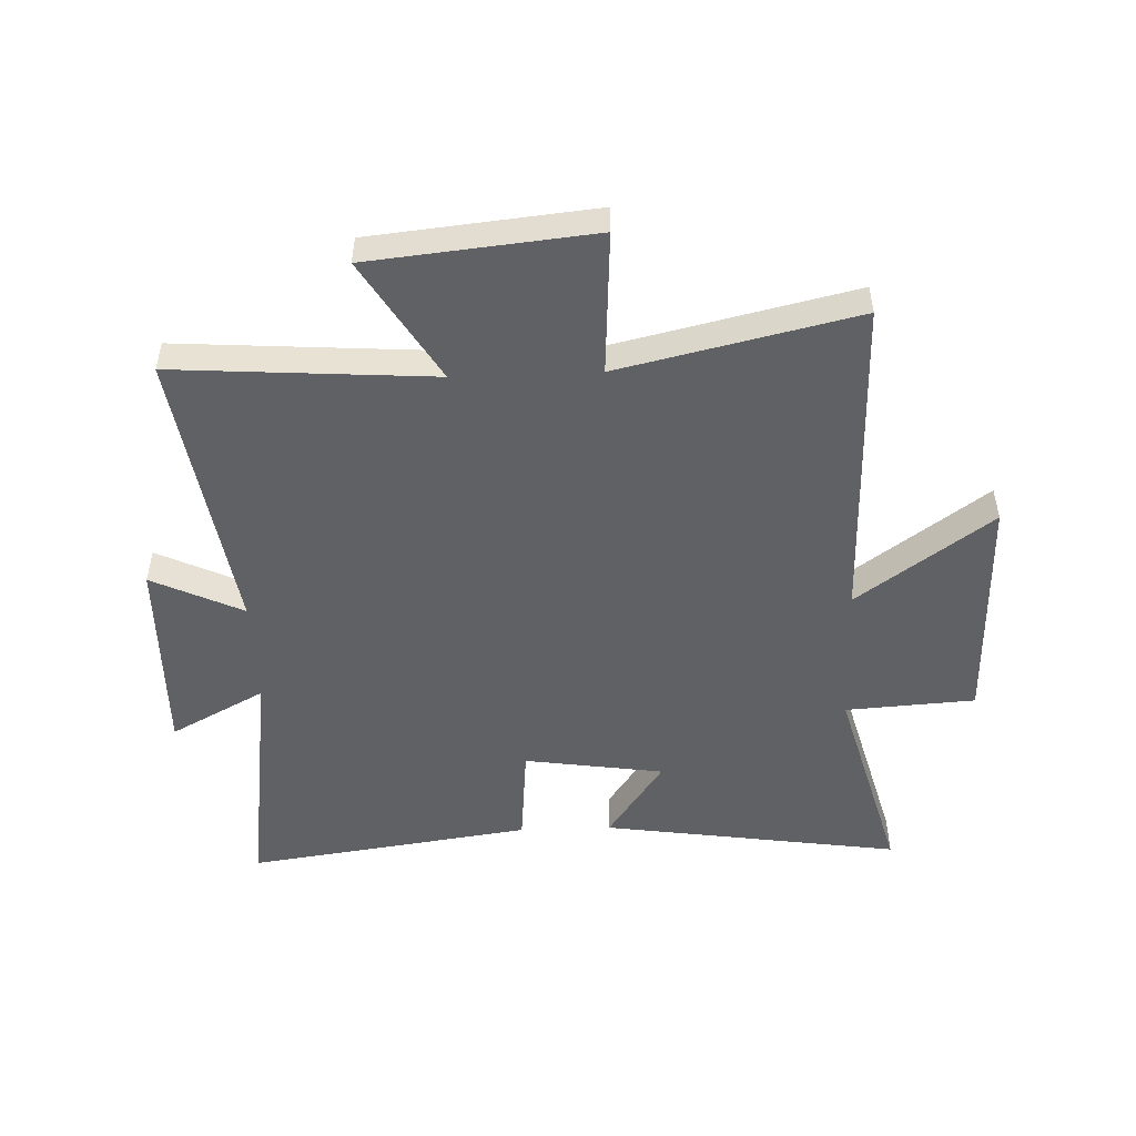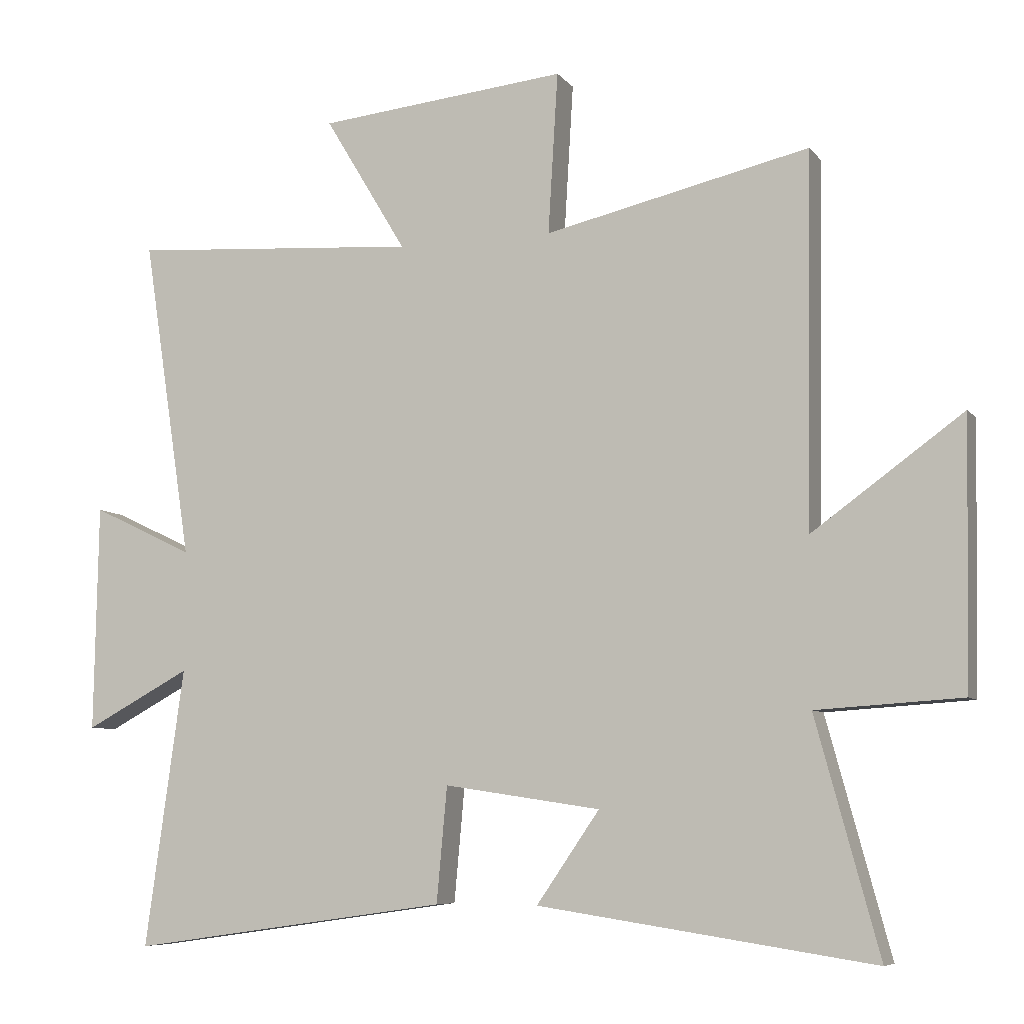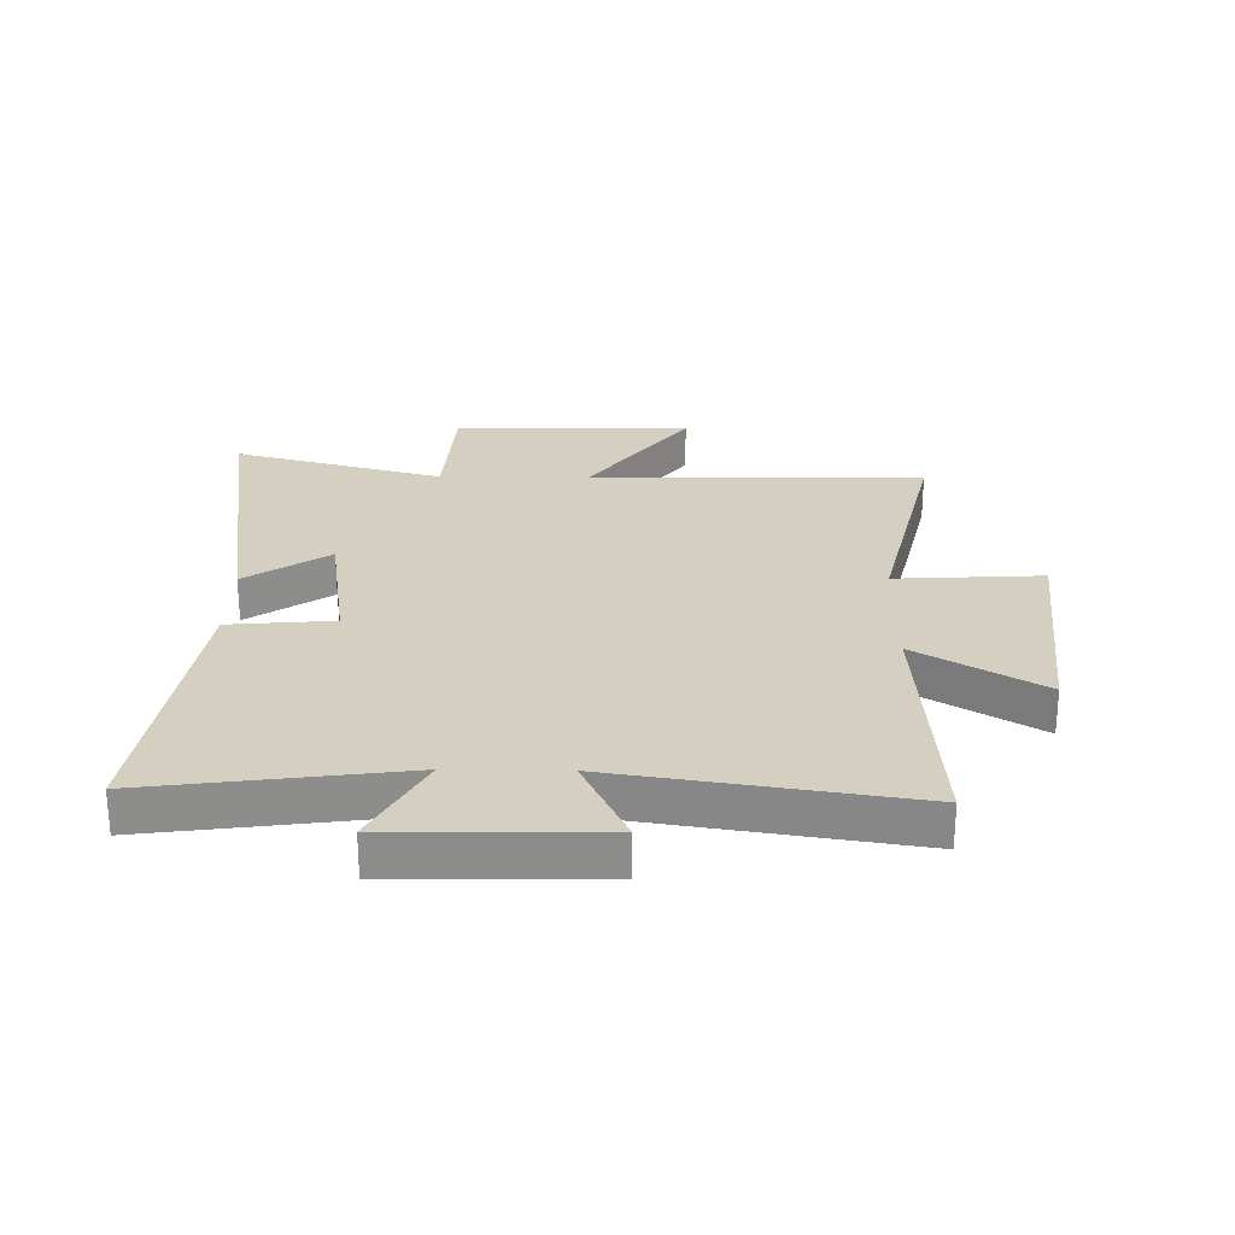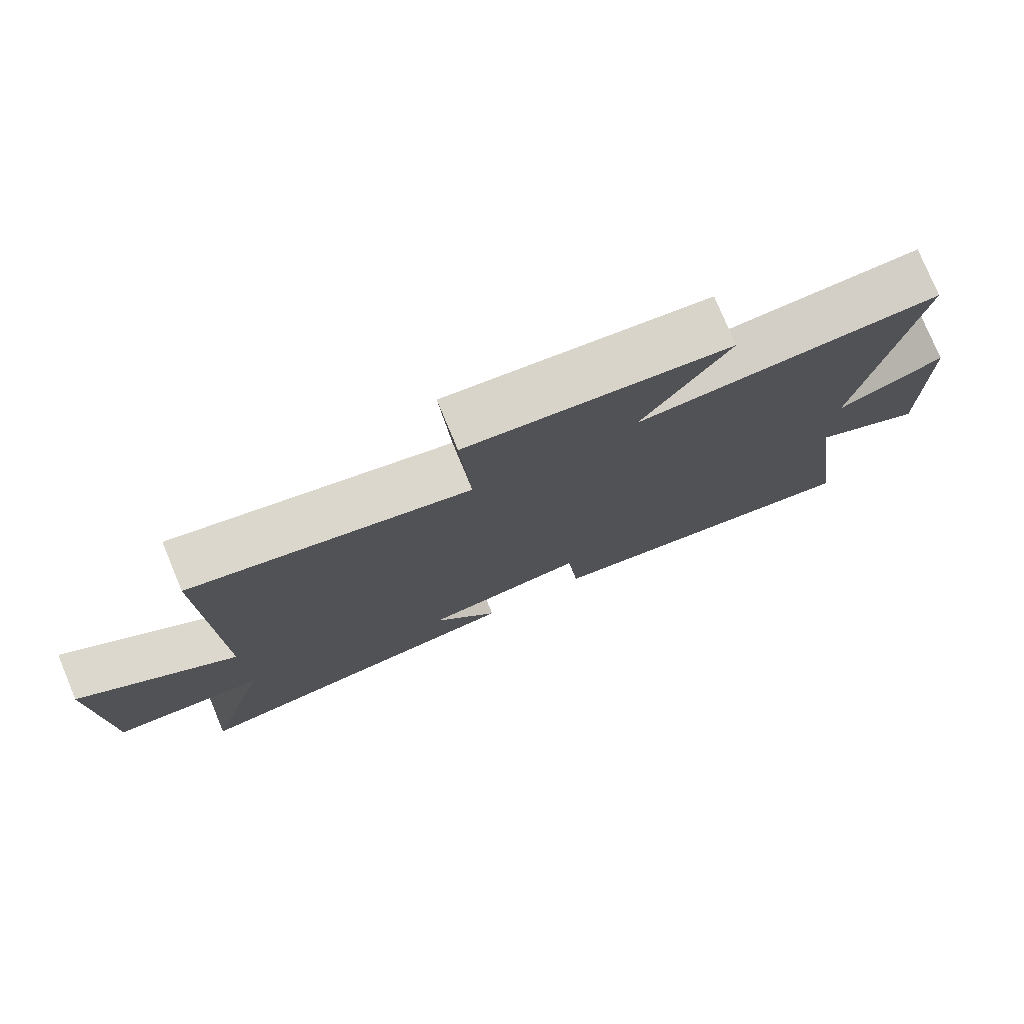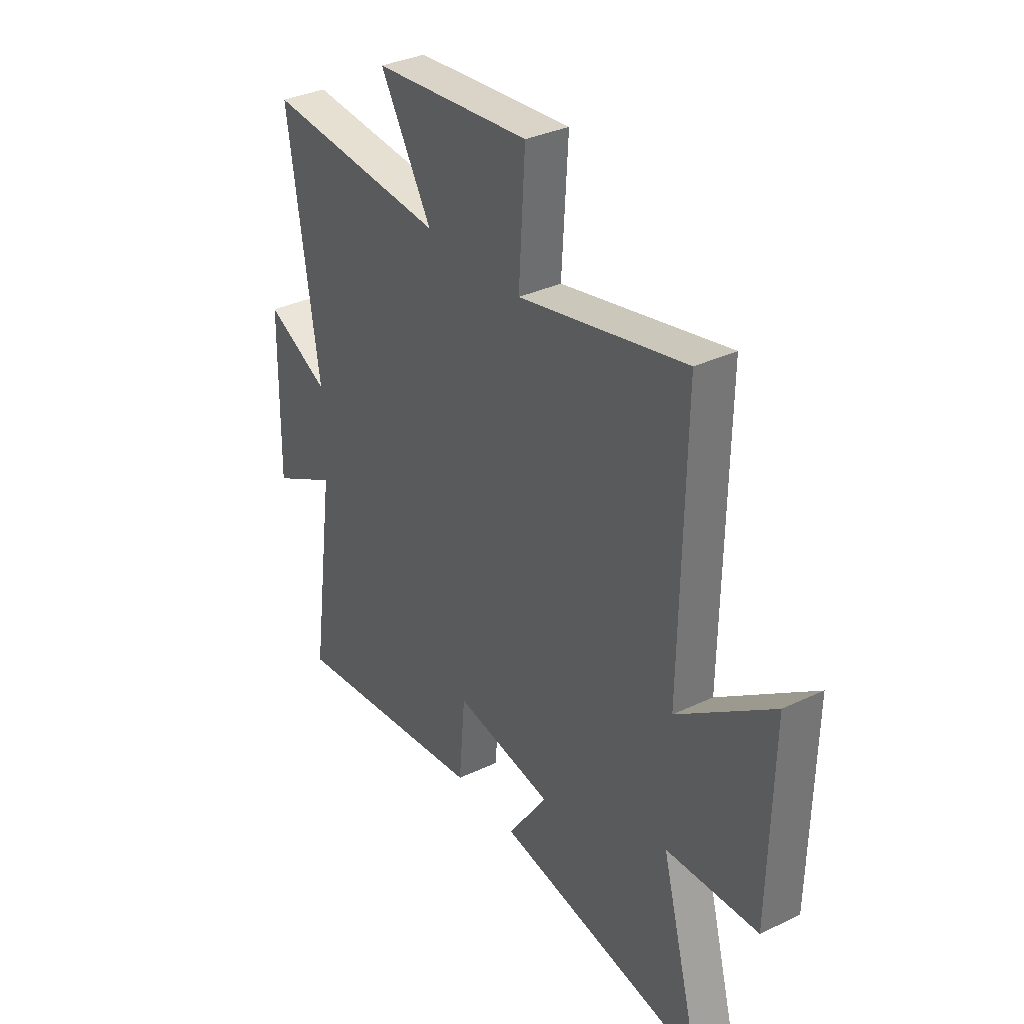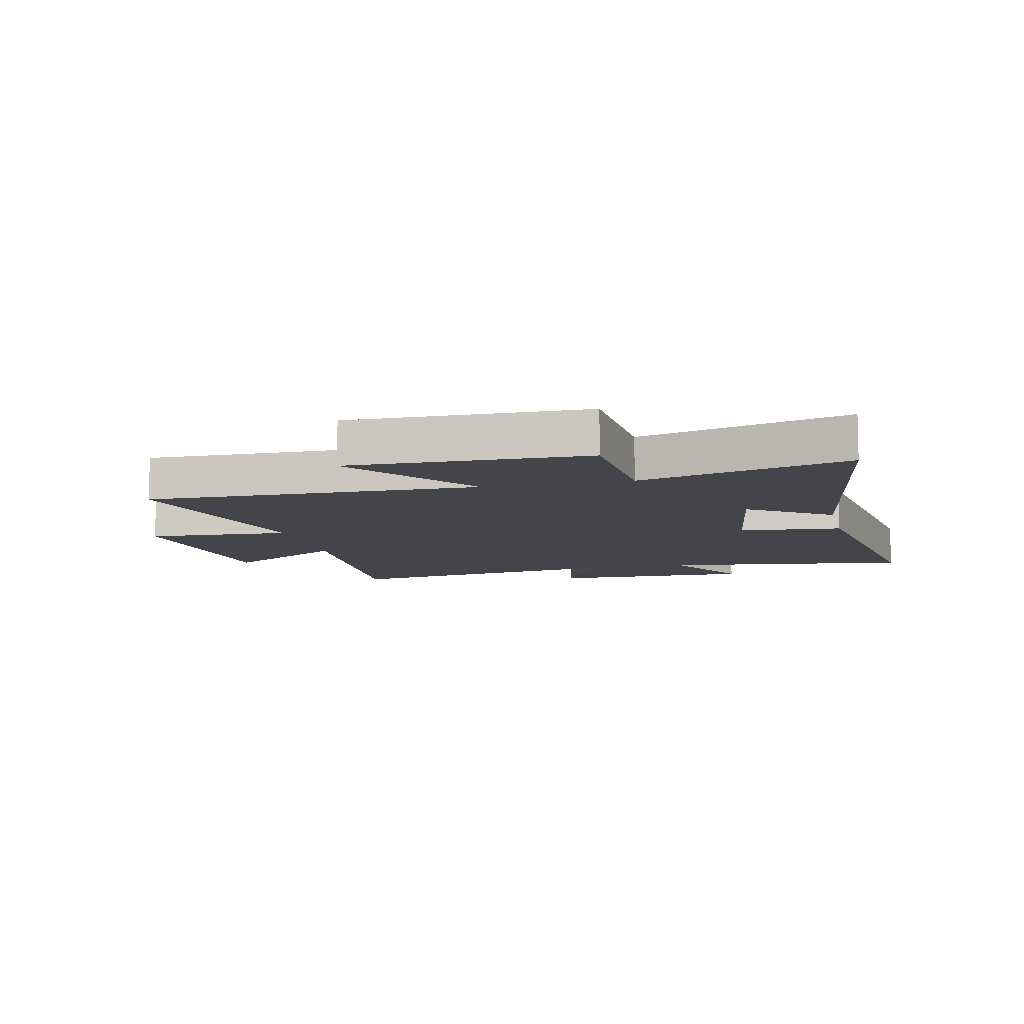
<metadata>
{"format":"obj","ext":"obj","renderer":"f3d","projection":"perspective","resolution":1024,"background":"white","views":[{"elev":-50.0,"azim":2.2,"up":"+Y"},{"elev":-7.3,"azim":20.8,"up":"+Z"},{"elev":25.9,"azim":-89.0,"up":"+Y"},{"elev":77.7,"azim":157.4,"up":"+Z"},{"elev":34.4,"azim":57.4,"up":"+Z"},{"elev":-9.2,"azim":103.2,"up":"+Y"}]}
</metadata>
<code>
v 0.509 0.07 0.592
v 0.5 0.07 0.027
v 0.729 0.07 0.193
v 0.721 0.07 -0.209
v 0.5 0.07 -0.223
v 0.596 0.07 -0.577
v 0.086 0.07 -0.5
v 0.182 0.07 -0.361
v -0.056 0.07 -0.325
v -0.072 0.07 -0.5
v -0.559 0.07 -0.569
v -0.5 0.07 -0.145
v -0.661 0.07 -0.231
v -0.655 0.07 0.115
v -0.5 0.07 0.041
v -0.575 0.07 0.531
v -0.134 0.07 0.5
v -0.259 0.07 0.708
v 0.121 0.07 0.746
v 0.106 0.07 0.5
v 0.509 0 0.592
v 0.5 0 0.027
v 0.729 0 0.193
v 0.721 0 -0.209
v 0.5 0 -0.223
v 0.596 0 -0.577
v 0.086 0 -0.5
v 0.182 0 -0.361
v -0.056 0 -0.325
v -0.072 0 -0.5
v -0.559 0 -0.569
v -0.5 0 -0.145
v -0.661 0 -0.231
v -0.655 0 0.115
v -0.5 0 0.041
v -0.575 0 0.531
v -0.134 0 0.5
v -0.259 0 0.708
v 0.121 0 0.746
v 0.106 0 0.5
f 17 18 19 20
f 15 16 17
f 15 17 20
f 12 13 14 15
f 20 1 2
f 15 20 2
f 12 15 2
f 9 10 11 12
f 8 9 12 2
f 5 6 7 8
f 2 3 4 5
f 2 5 8
f 40 39 38 37
f 37 36 35
f 40 37 35
f 35 34 33 32
f 22 21 40
f 22 40 35
f 22 35 32
f 32 31 30 29
f 22 32 29 28
f 28 27 26 25
f 25 24 23 22
f 28 25 22
f 1 21 22 2
f 2 22 23 3
f 3 23 24 4
f 4 24 25 5
f 5 25 26 6
f 6 26 27 7
f 7 27 28 8
f 8 28 29 9
f 9 29 30 10
f 10 30 31 11
f 11 31 32 12
f 12 32 33 13
f 13 33 34 14
f 14 34 35 15
f 15 35 36 16
f 16 36 37 17
f 17 37 38 18
f 18 38 39 19
f 19 39 40 20
f 20 40 21 1

</code>
